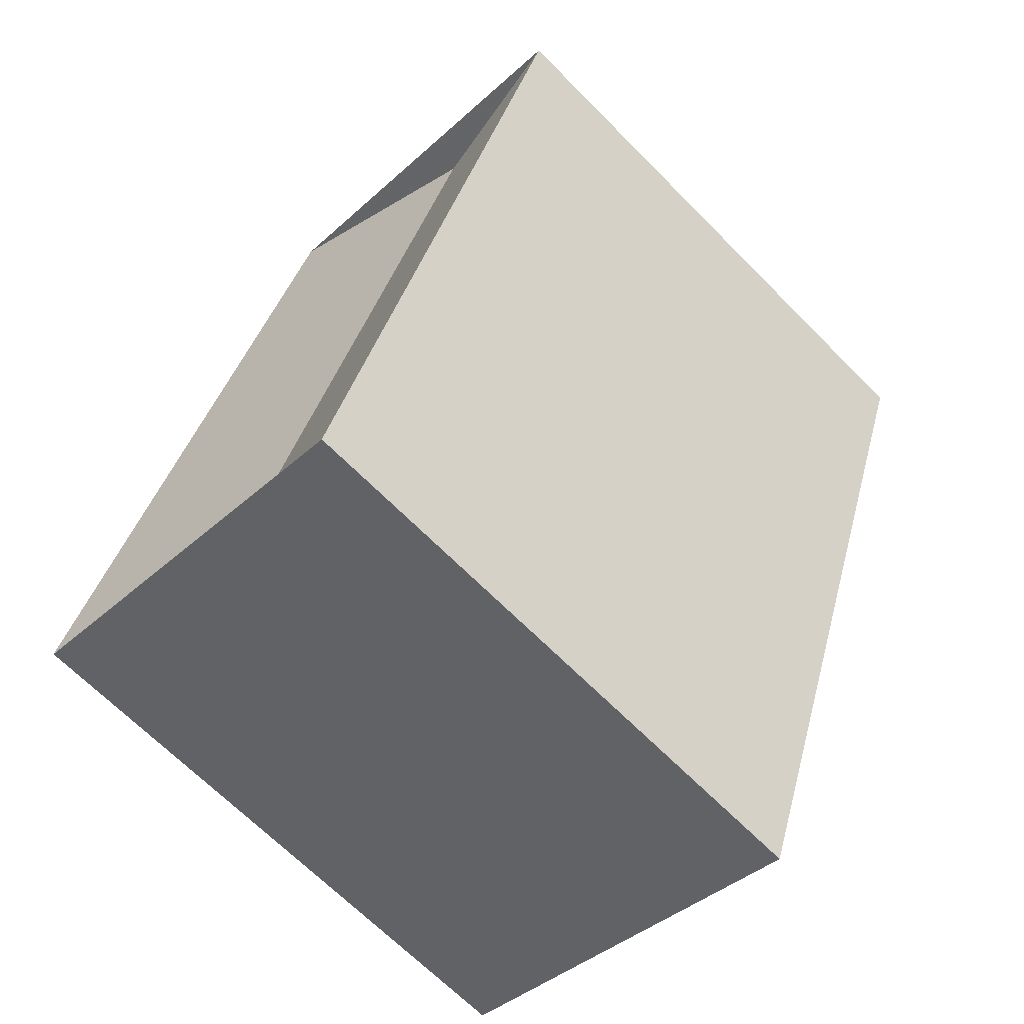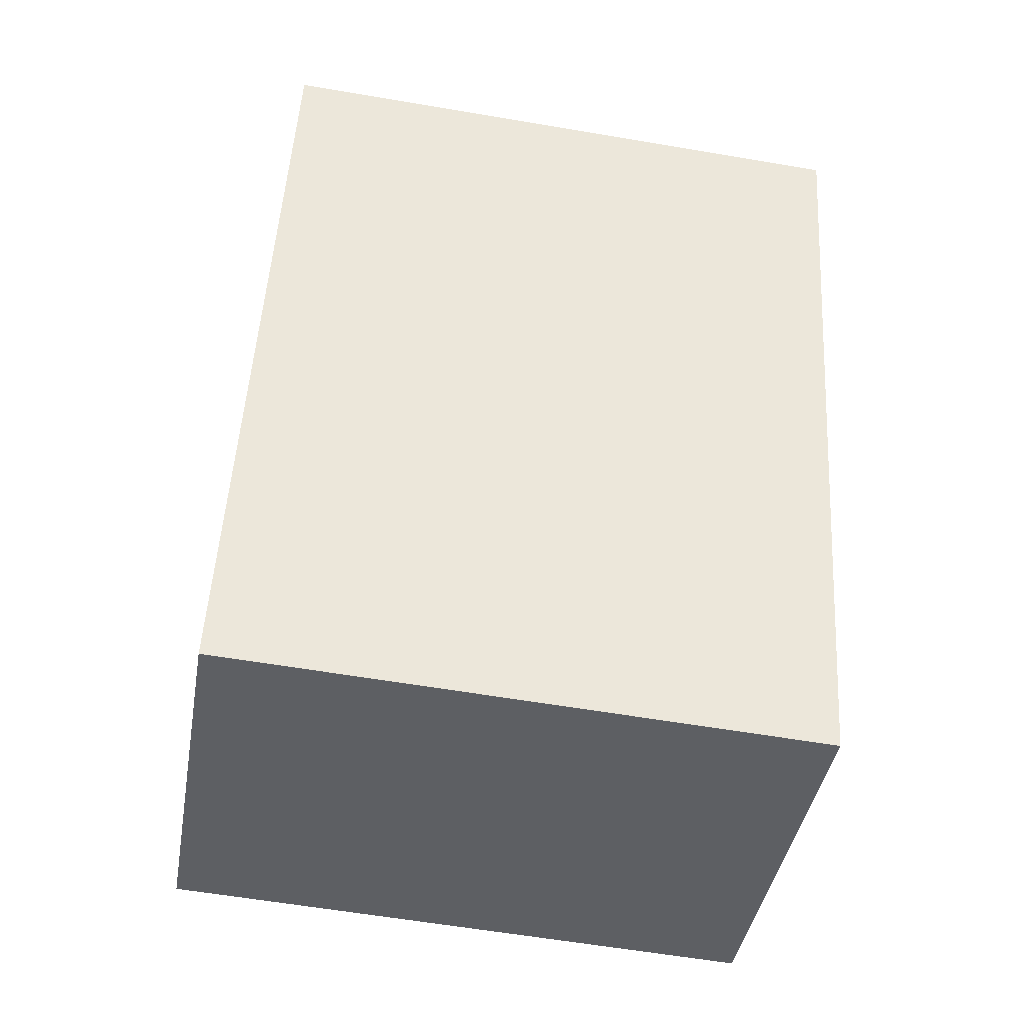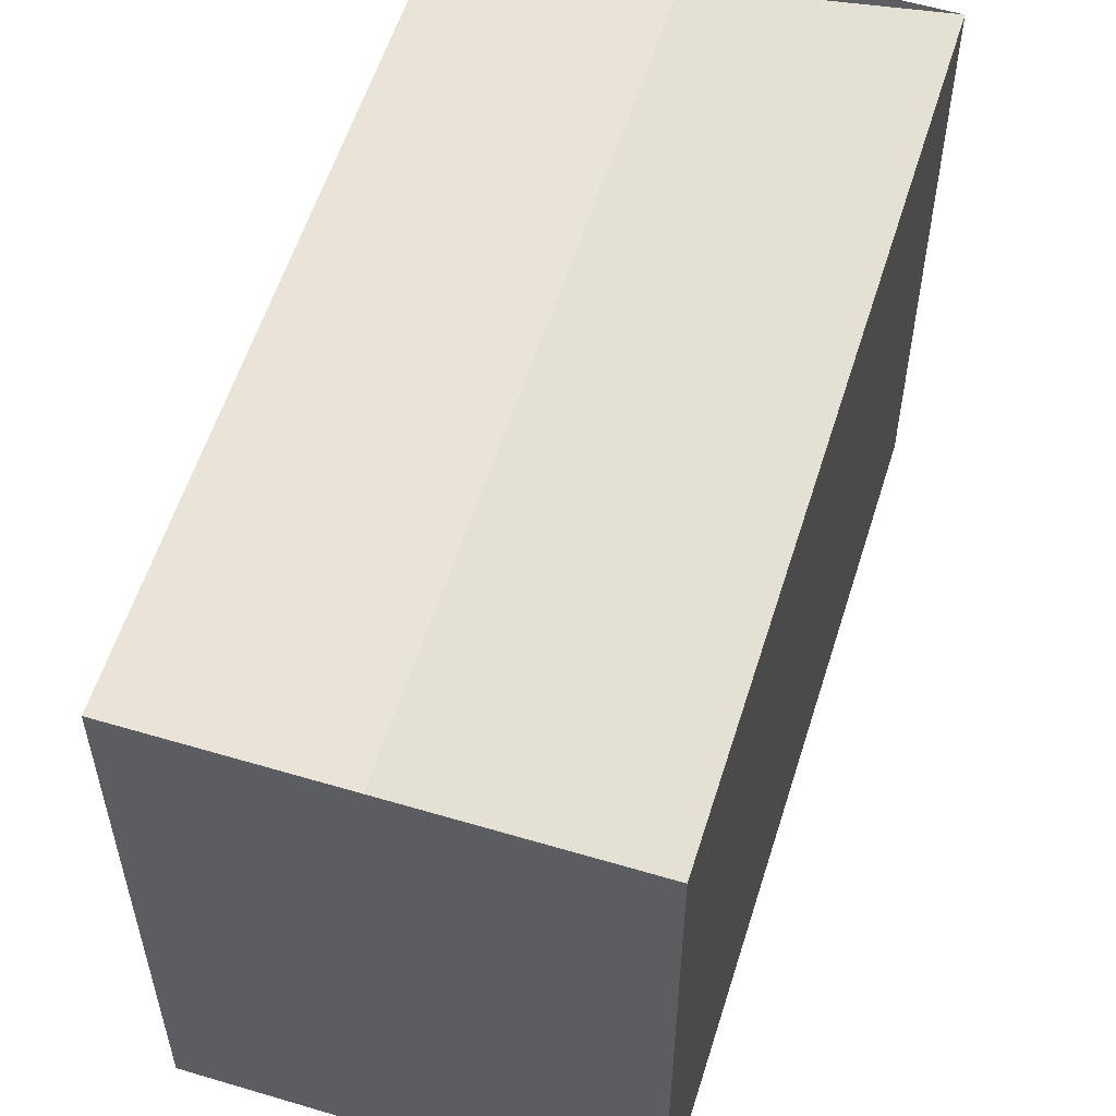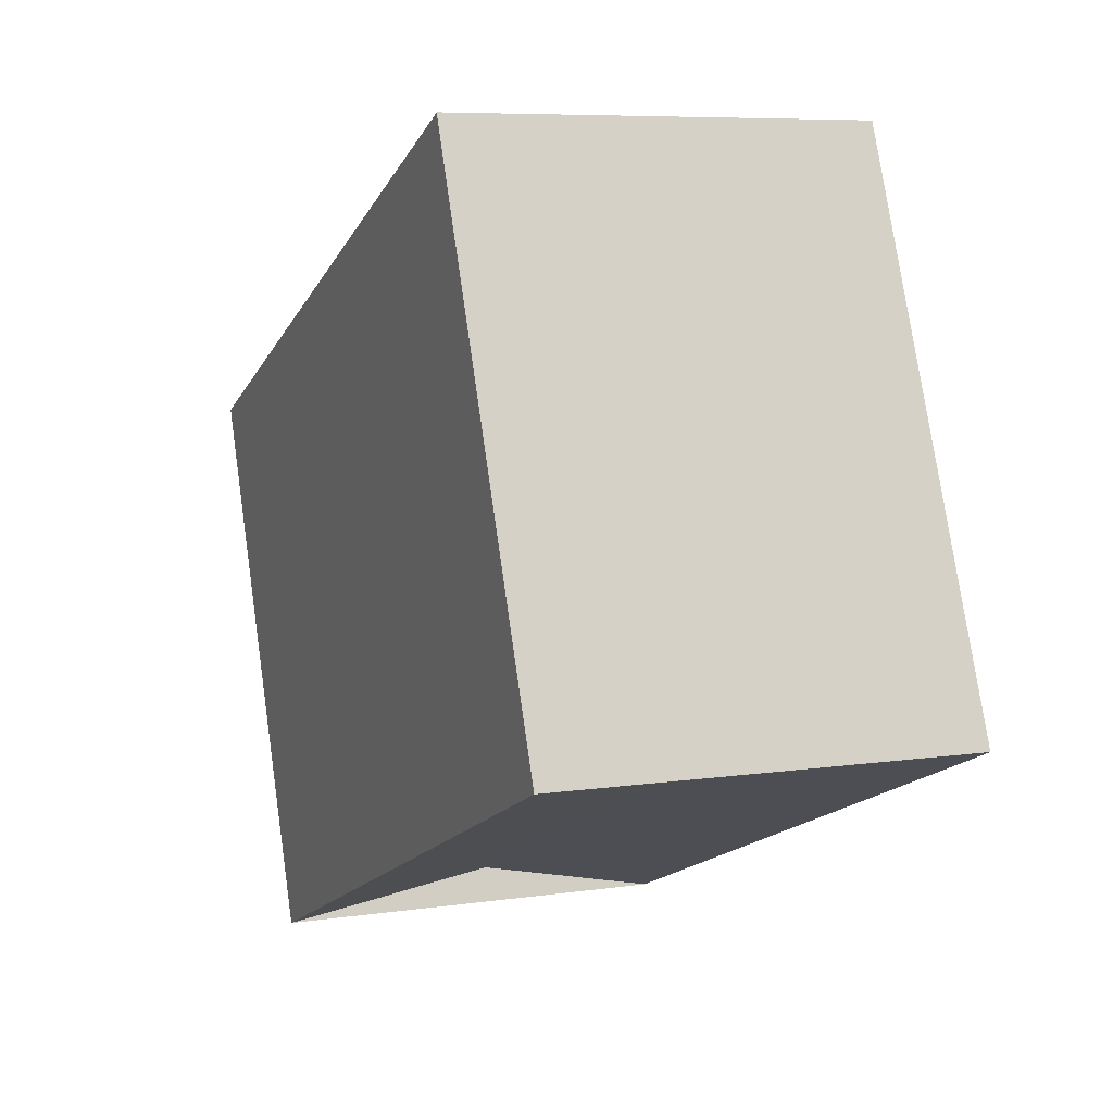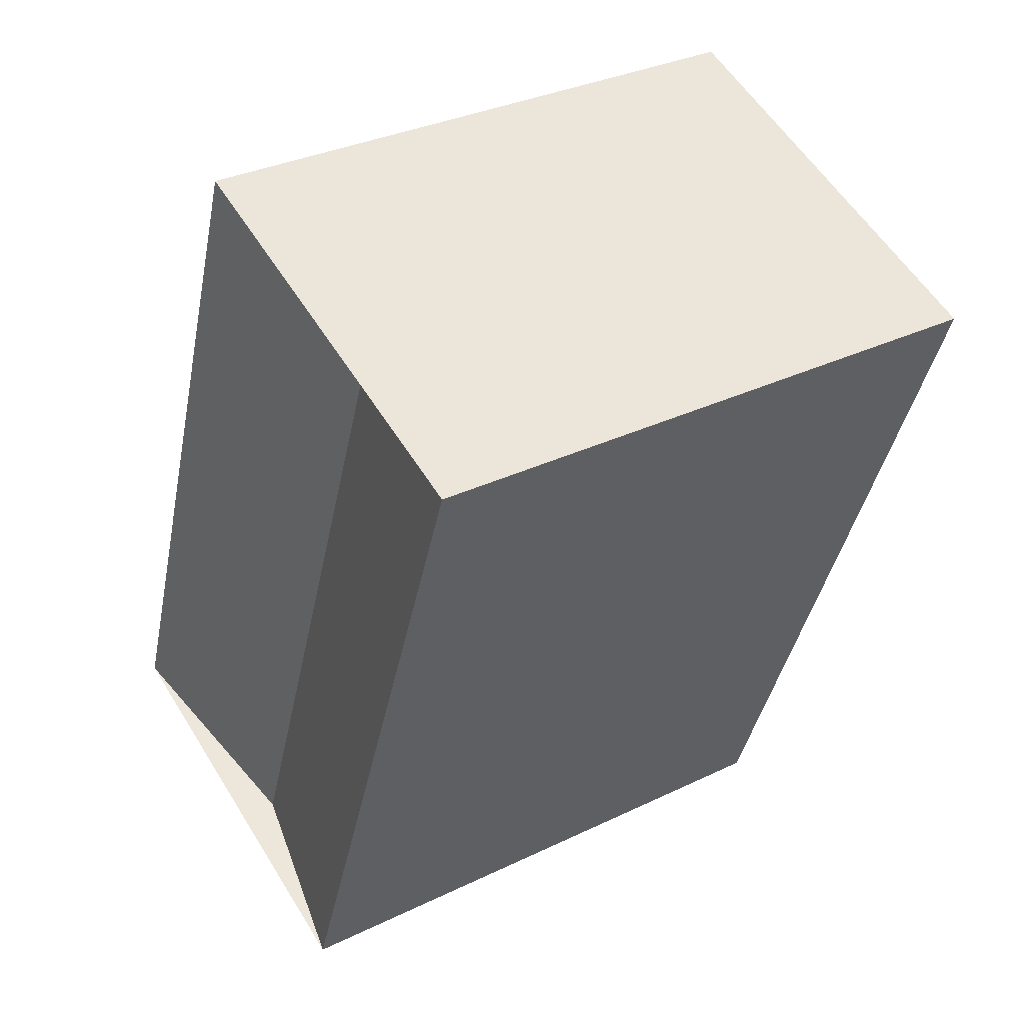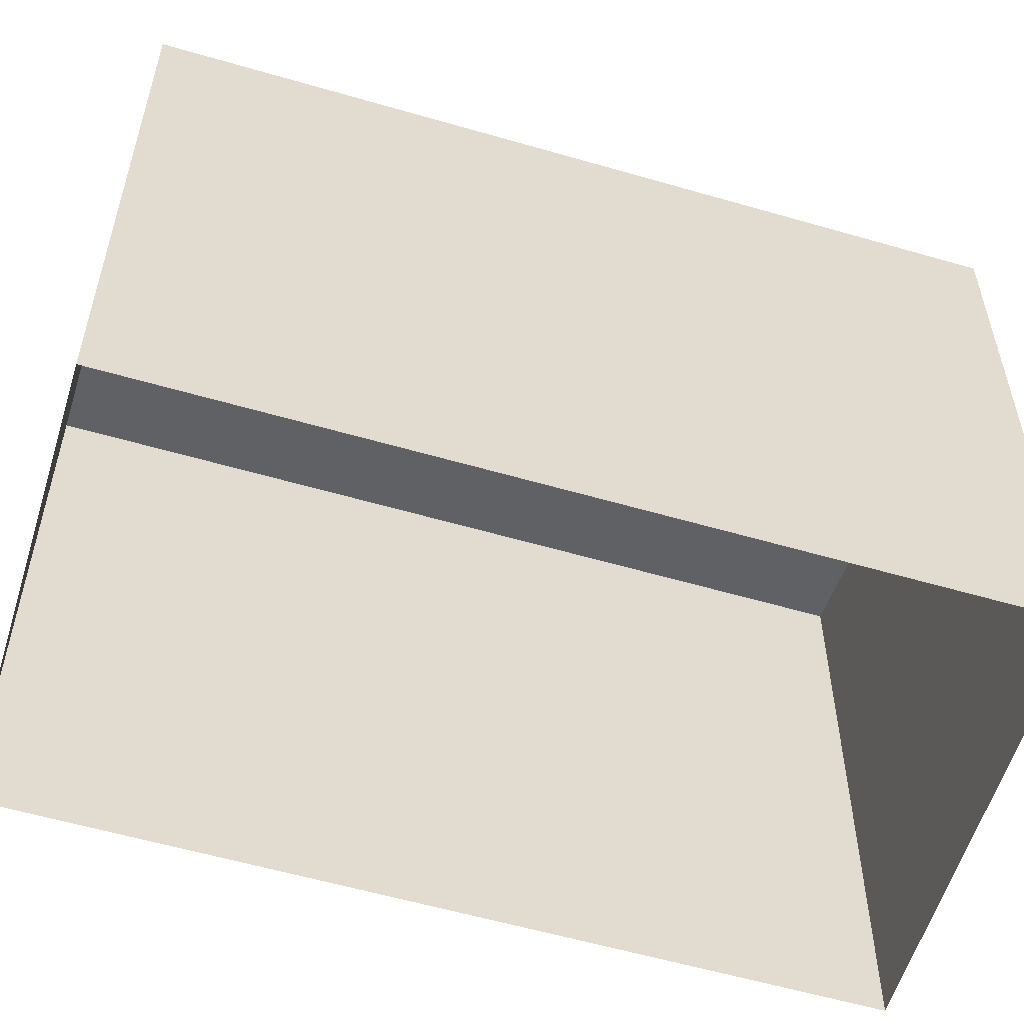
<metadata>
{"format":"obj","ext":"obj","renderer":"f3d","projection":"perspective","resolution":1024,"background":"white","views":[{"elev":-67.5,"azim":44.7,"up":"+Y"},{"elev":-60.0,"azim":80.1,"up":"+Y"},{"elev":57.2,"azim":177.0,"up":"+Z"},{"elev":76.6,"azim":-8.2,"up":"+Y"},{"elev":32.9,"azim":56.3,"up":"+Y"},{"elev":-57.4,"azim":-127.1,"up":"+Z"}]}
</metadata>
<code>
v -7456 -3.723e+04 11.03
v -7454 -3.723e+04 11.47
v -7459 -3.723e+04 11.47
v -7459 -3.724e+04 11.03
v -7462 -3.723e+04 11.47
v -7457 -3.724e+04 11.47
v -7454 -3.723e+04 4.762
v -7459 -3.723e+04 4.764
v -7457 -3.724e+04 4.762
v -7462 -3.723e+04 4.764
f 7 10 8
f 7 9 10
f 1 2 3
f 4 5 6
f 2 7 8
f 3 2 8
f 6 9 7
f 2 6 7
f 6 10 9
f 6 5 10
f 5 8 10
f 5 3 8
f 2 4 6
f 1 4 2
f 4 1 5
f 5 1 3

</code>
